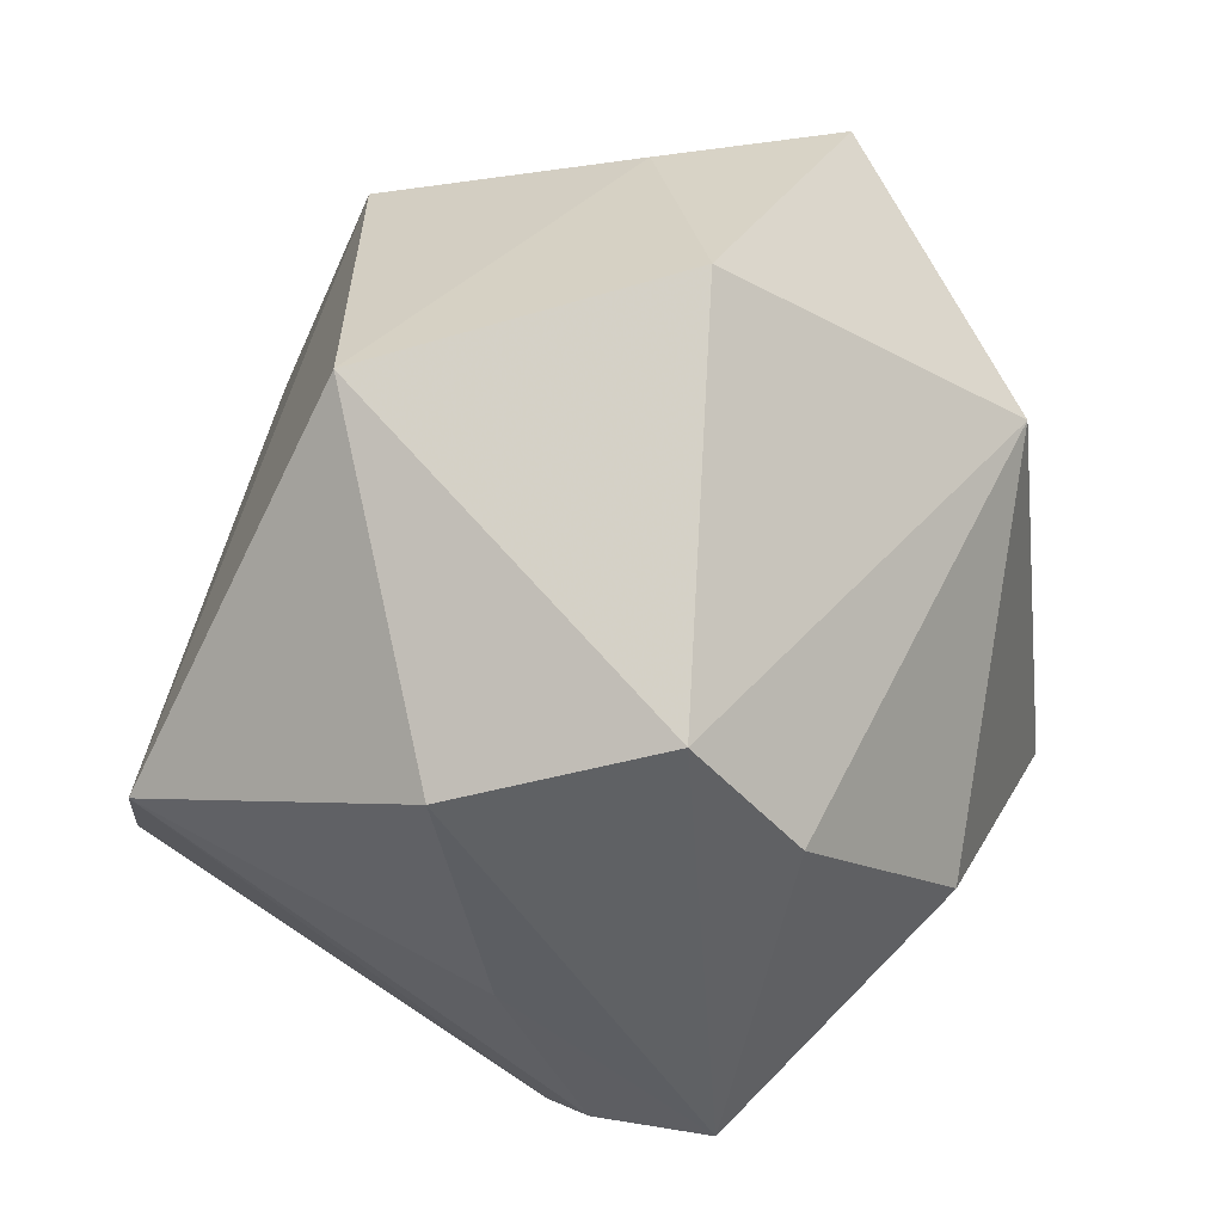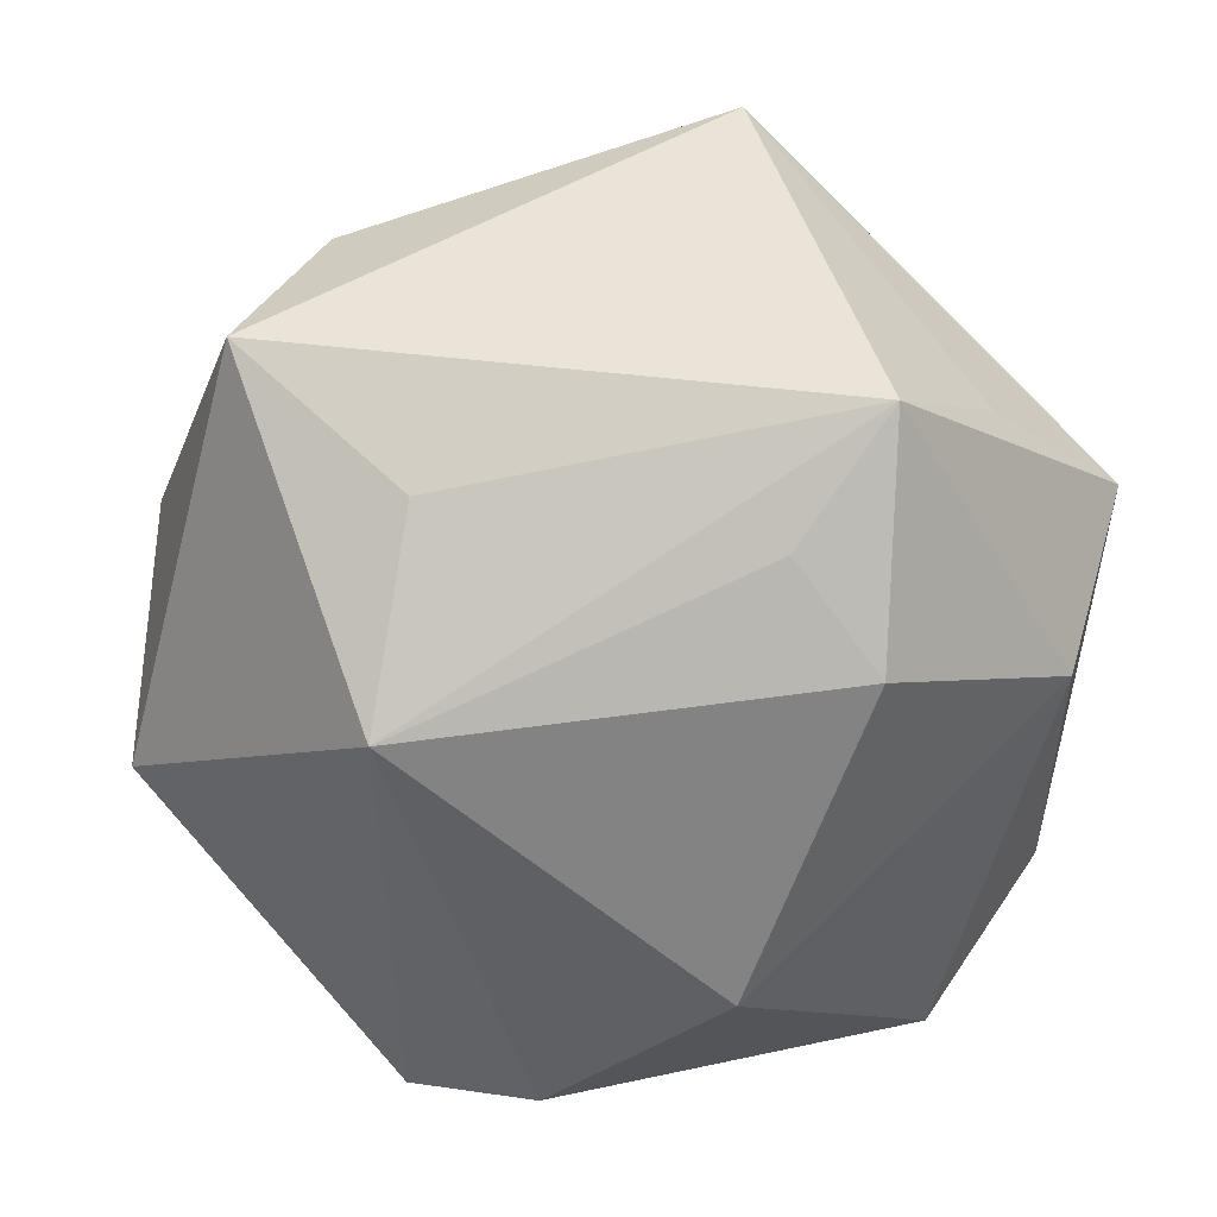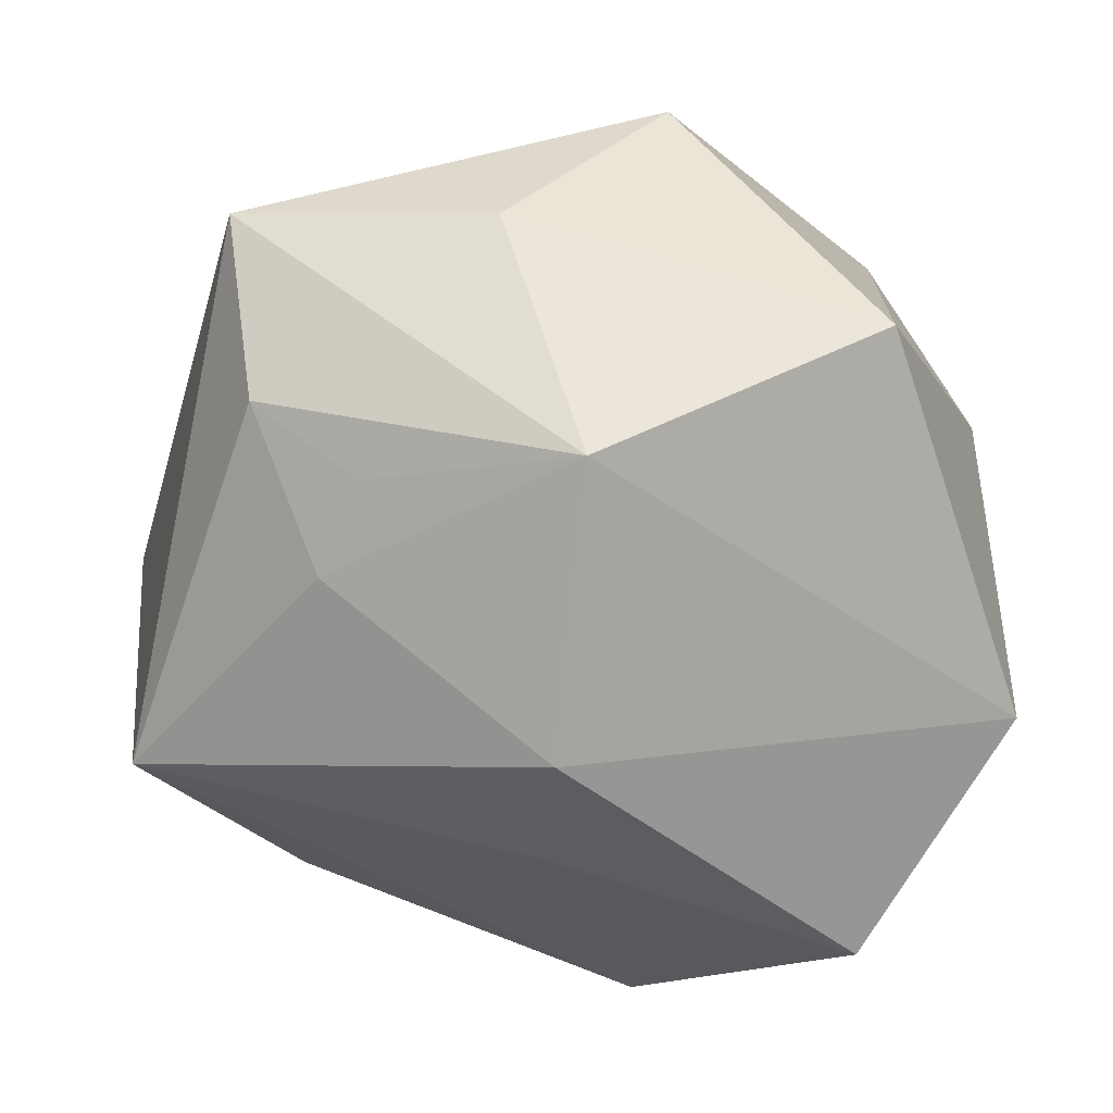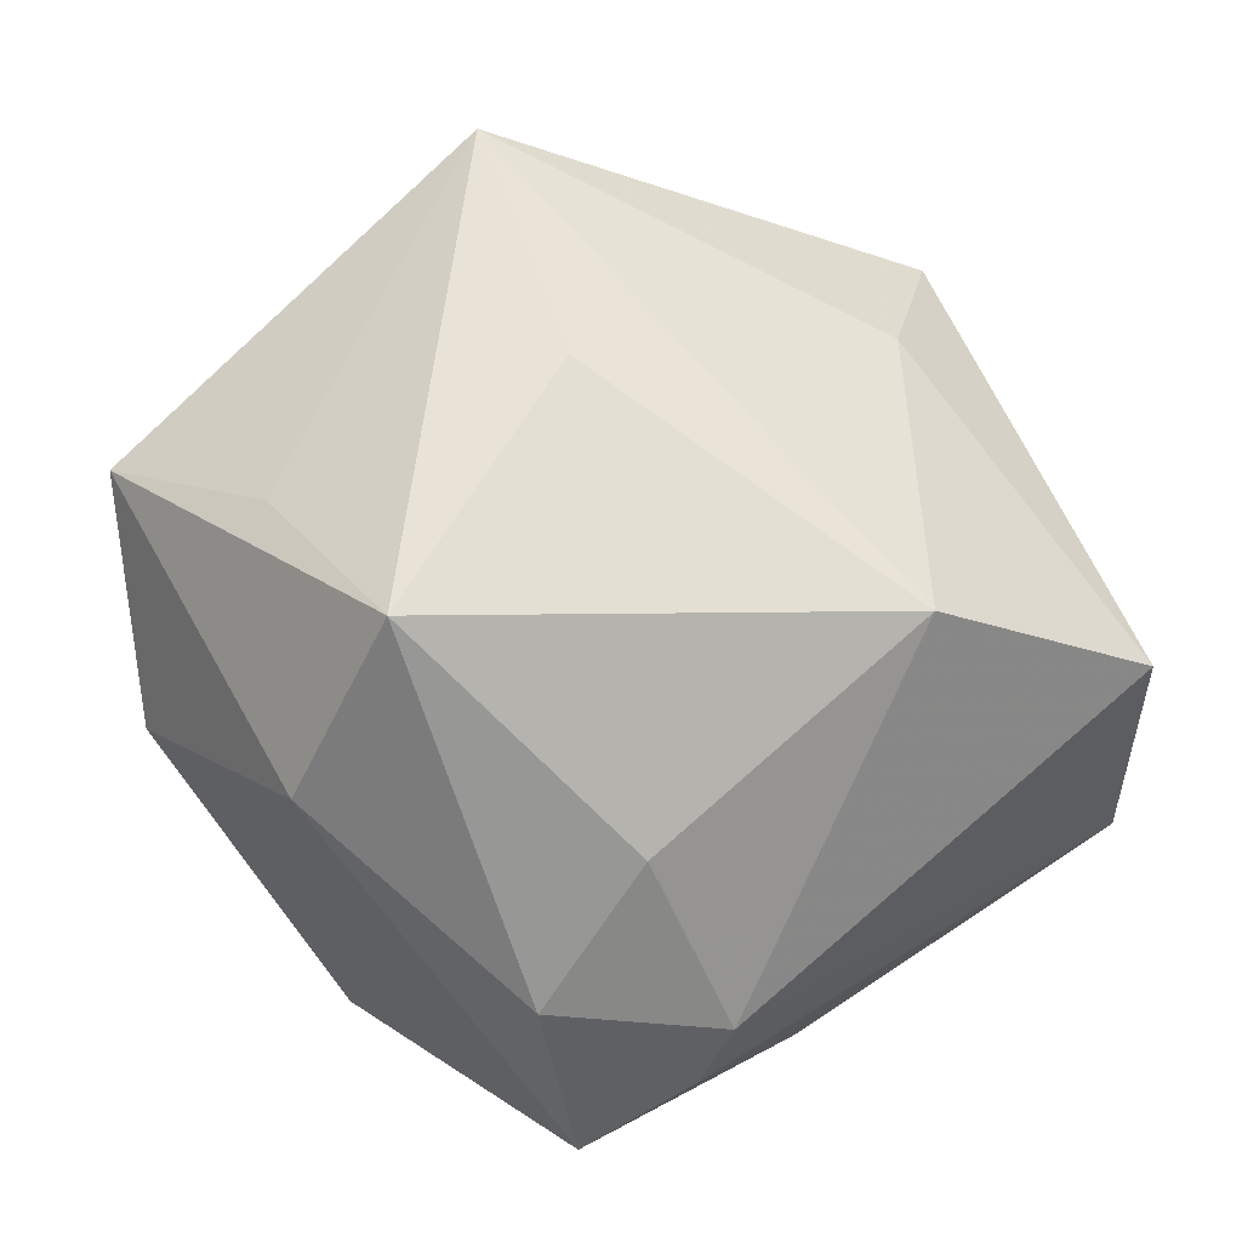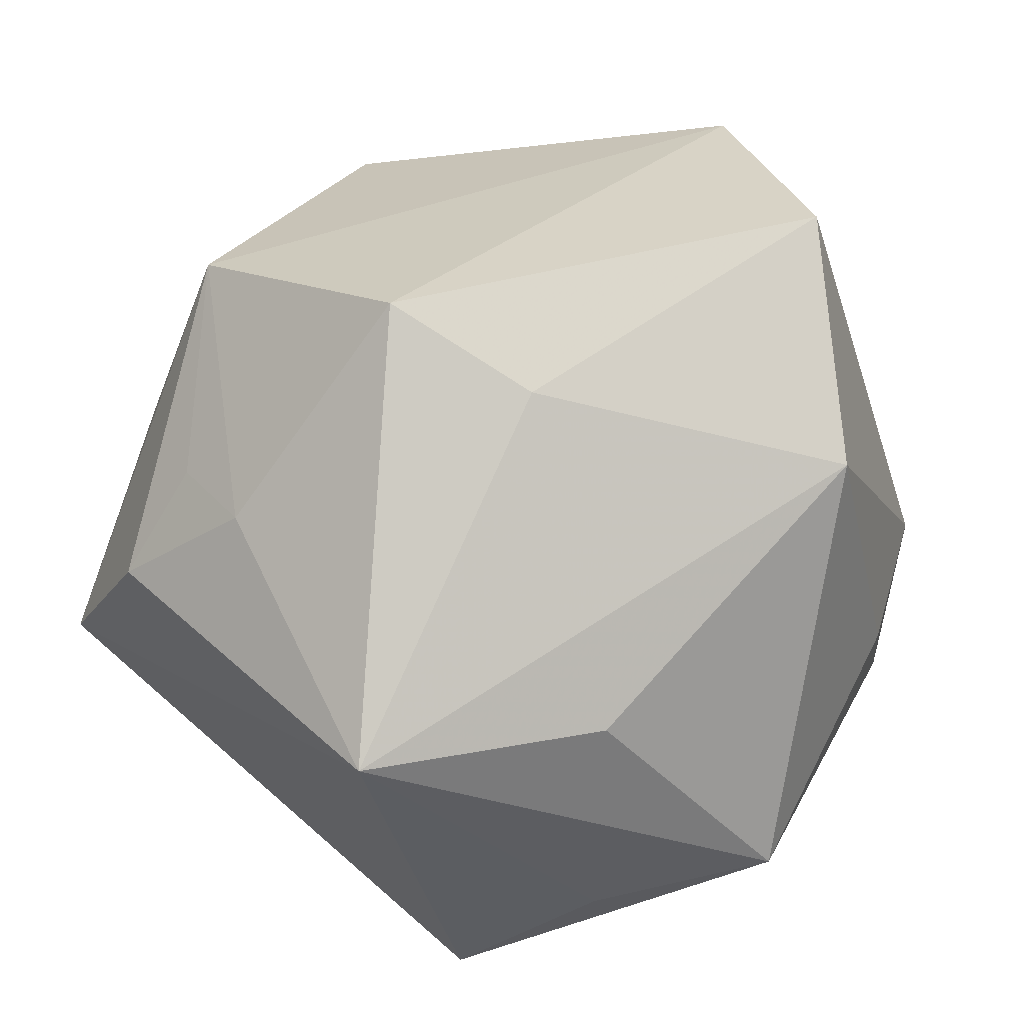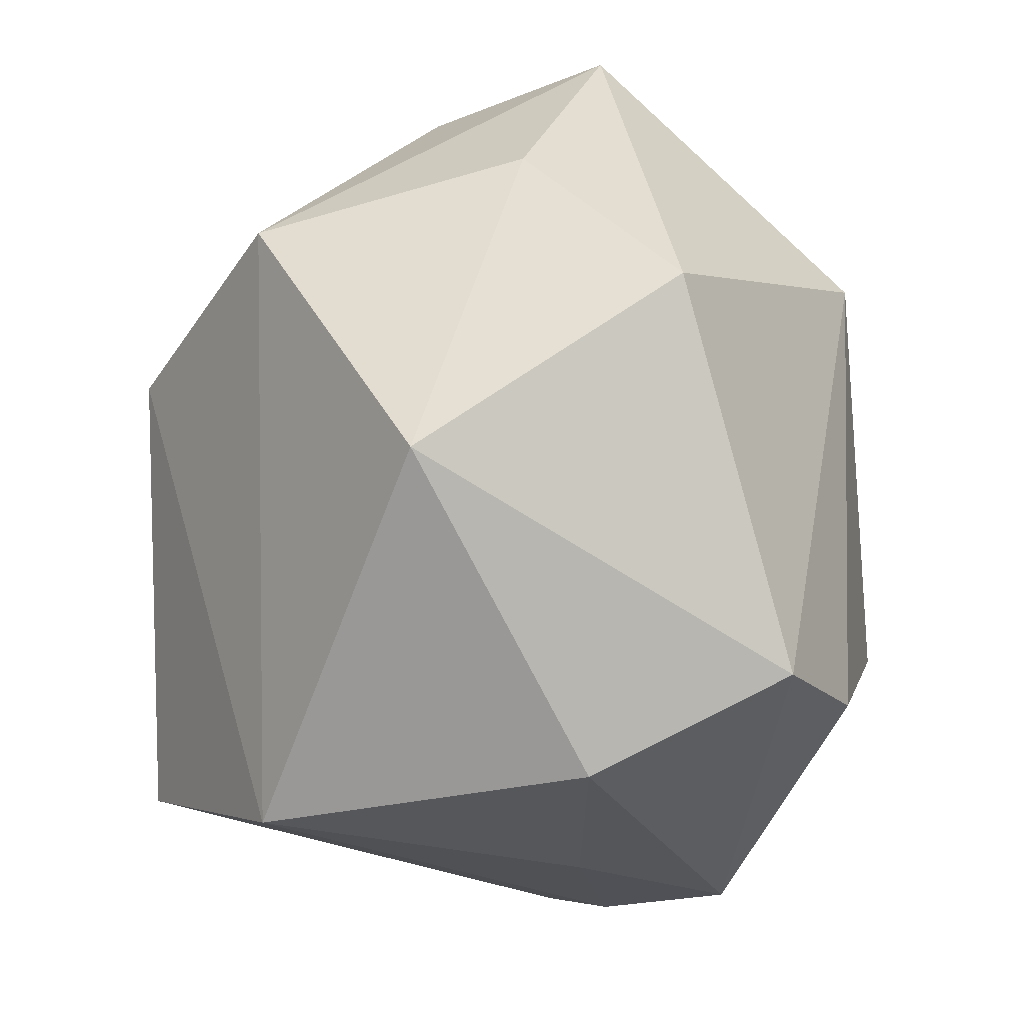
<metadata>
{"format":"obj","ext":"obj","renderer":"f3d","projection":"perspective","resolution":1024,"background":"white","views":[{"elev":26.8,"azim":124.0,"up":"+Y"},{"elev":-46.1,"azim":-102.3,"up":"+Z"},{"elev":42.9,"azim":-3.3,"up":"+Y"},{"elev":-67.0,"azim":-46.4,"up":"+Y"},{"elev":63.6,"azim":-65.0,"up":"+Z"},{"elev":40.0,"azim":96.0,"up":"+Y"}]}
</metadata>
<code>
v -0.05191 -0.01591 -0.01907
v -0.02181 -0.04267 -0.02073
v -0.004802 -0.003722 0.04434
v -0.02998 -0.0476 0.000794
v -0.006282 0.05064 0.0006956
v 0.02539 -0.04046 -0.02889
v 0.02661 -0.0433 -0.01385
v 0.03605 0.03987 0.008694
v 0.003636 -0.04873 0.001095
v 0.03915 -0.02212 -0.0111
v -0.03876 -0.008284 -0.02839
v -0.04171 -0.02967 -0.005385
v -0.02705 0.02452 0.02863
v -0.003127 0.01497 0.04843
v 0.04093 0.01458 -0.03473
v -0.01563 0.02765 -0.03914
v -0.03266 0.02744 -0.02192
v 0.006783 -0.03897 0.03483
v 0.007208 -0.014 -0.04564
v 0.001074 0.04279 0.03168
v 0.01352 0.04934 -0.01938
v 0.03168 0.001477 -0.04191
v 0.03169 -0.02414 0.04331
v -0.0494 -0.002921 0.02861
v -0.02233 0.03414 0.02423
v 0.05138 -0.005186 0.0251
v -0.03364 0.0375 0.0146
v 0.00823 -0.04883 -0.0175
v -0.03098 -0.01933 -0.03556
v 0.02356 -0.04591 -0.006284
v 0.05133 0.006422 -0.01271
v -0.03557 0.0468 -0.006283
v -0.03152 -0.02568 0.0244
f 18 30 23
f 23 30 26
f 20 26 8
f 8 15 21
f 5 32 20
f 21 32 5
f 20 8 5
f 5 8 21
f 16 32 21
f 21 15 16
f 26 30 7
f 6 7 28
f 28 7 30
f 18 4 9
f 9 30 18
f 4 28 9
f 9 28 30
f 10 7 6
f 26 7 10
f 6 19 22
f 22 15 6
f 19 16 22
f 22 16 15
f 31 8 26
f 15 8 31
f 26 10 31
f 6 15 31
f 31 10 6
f 1 4 12
f 20 32 27
f 2 4 1
f 2 28 4
f 2 19 6
f 6 28 2
f 29 16 19
f 29 2 1
f 19 2 29
f 1 32 17
f 17 16 1
f 32 16 17
f 24 12 4
f 1 12 24
f 24 32 1
f 24 27 32
f 1 16 11
f 11 29 1
f 16 29 11
f 33 4 18
f 18 24 33
f 33 24 4
f 3 24 18
f 18 23 3
f 27 24 13
f 14 3 23
f 14 26 20
f 14 23 26
f 20 13 14
f 24 3 14
f 14 13 24
f 20 27 25
f 25 13 20
f 27 13 25

</code>
